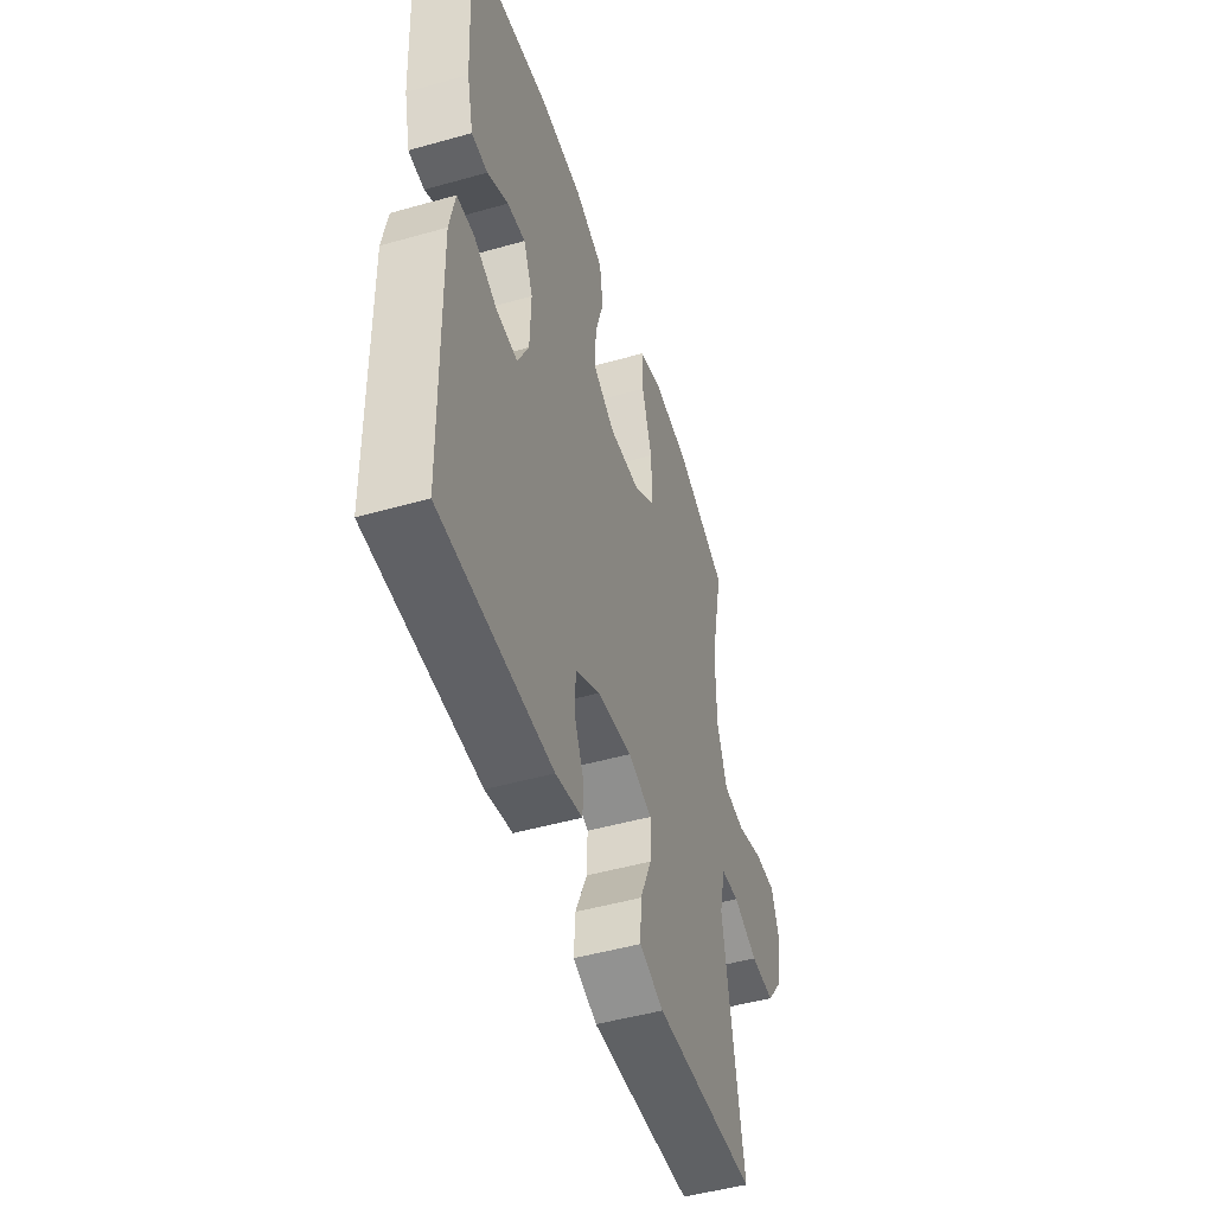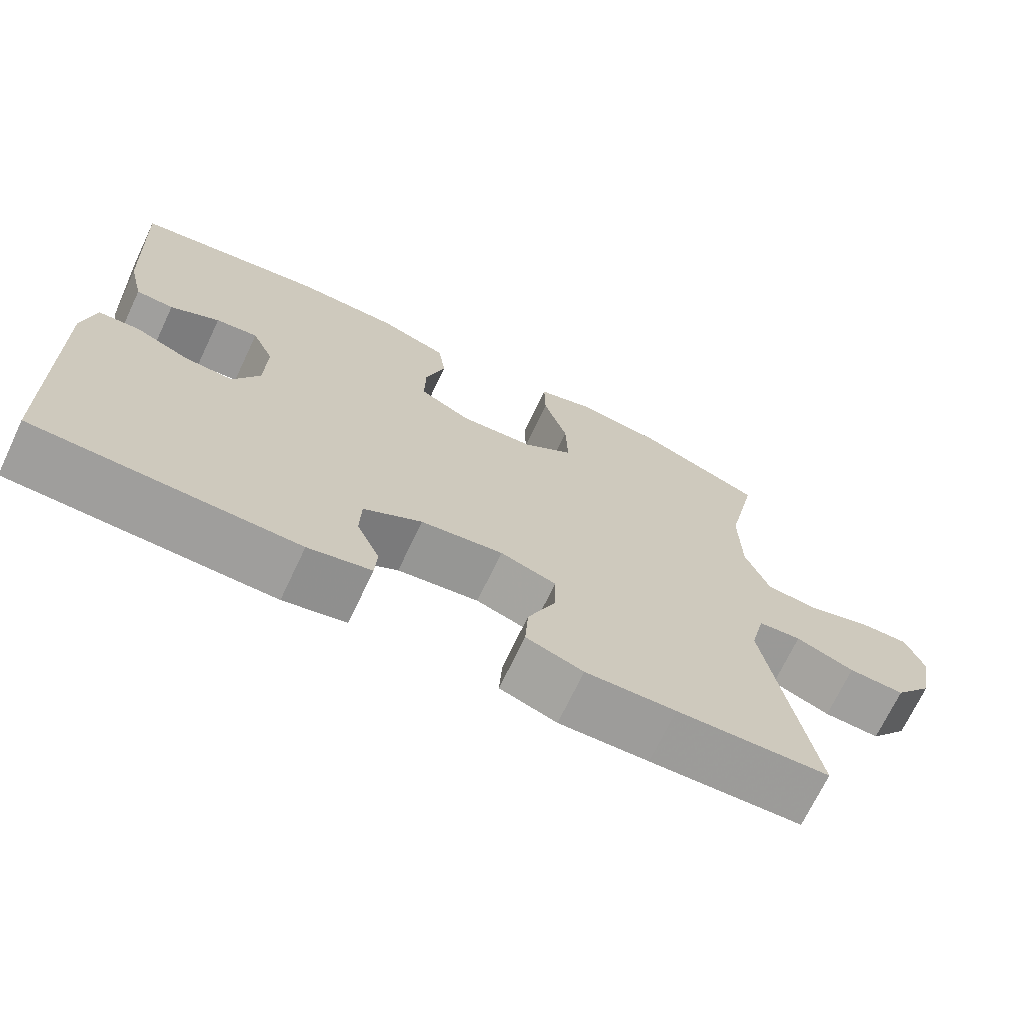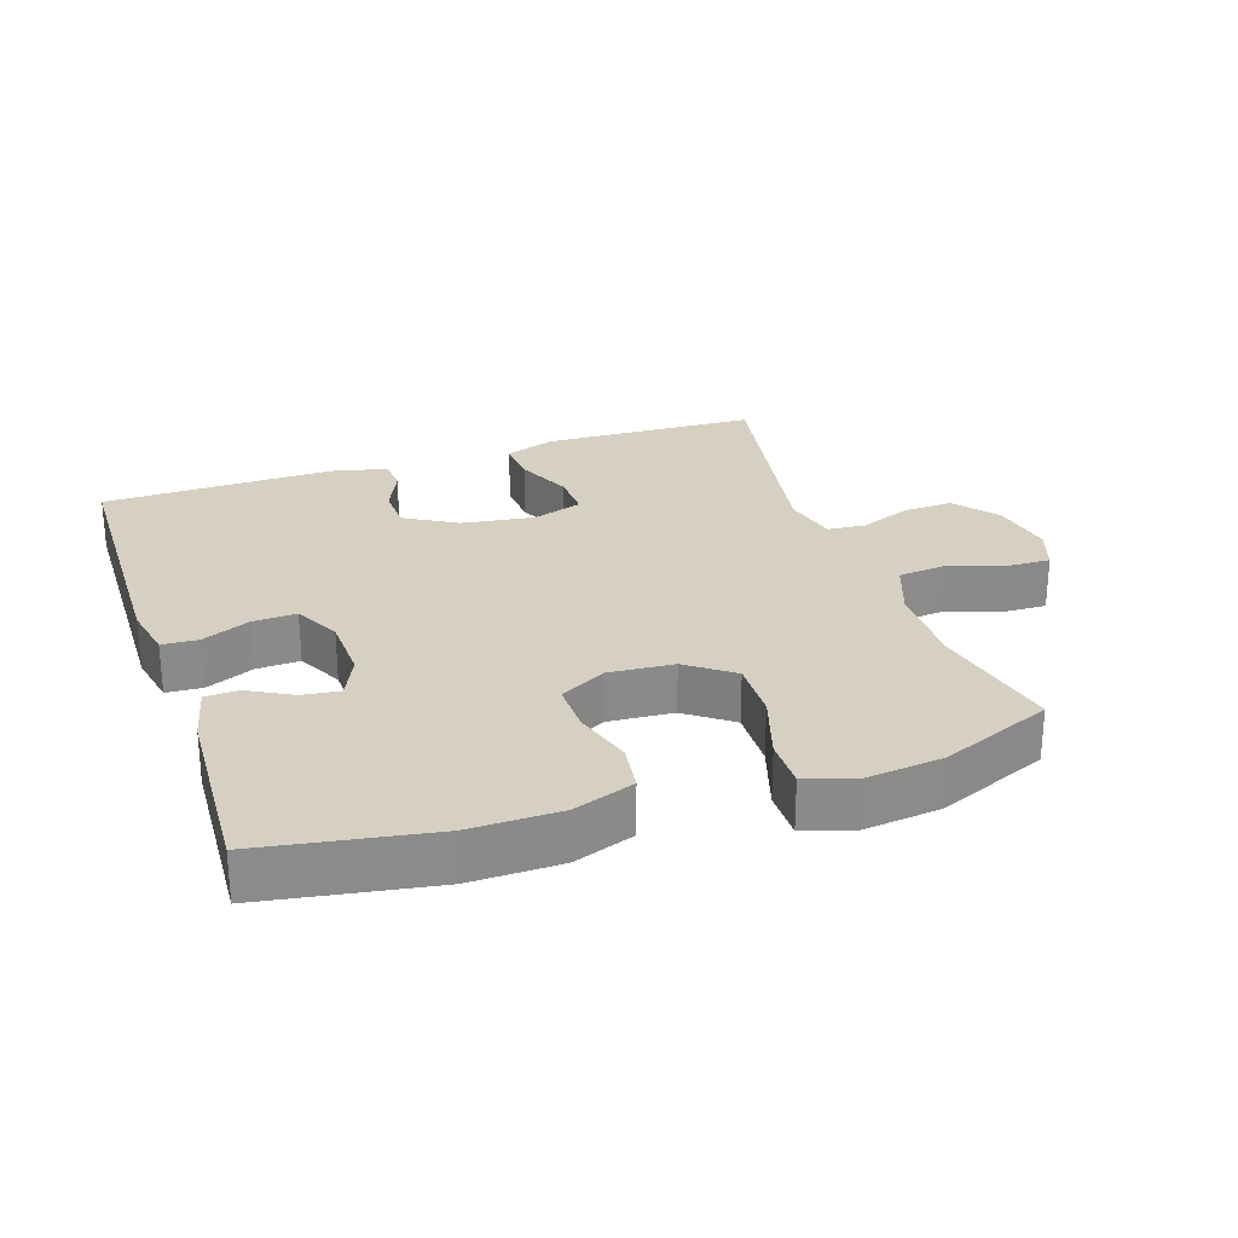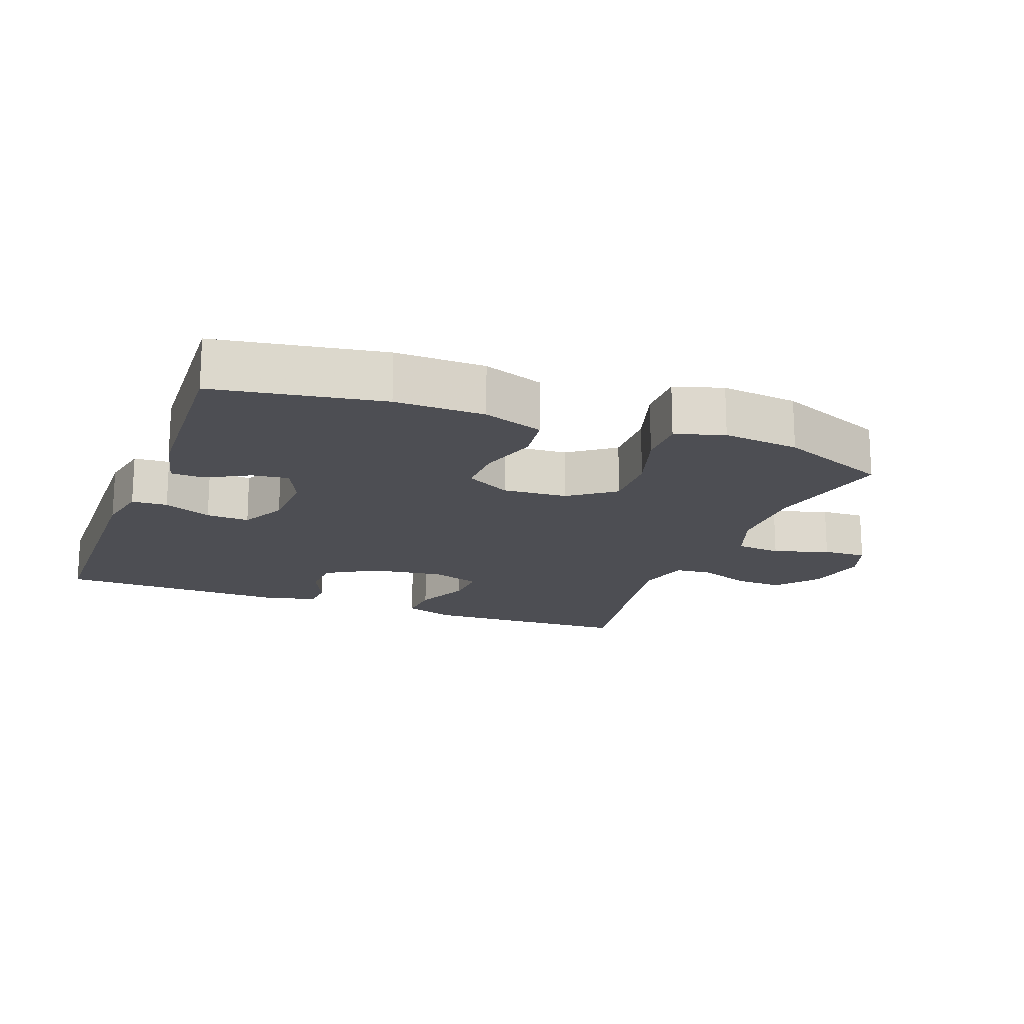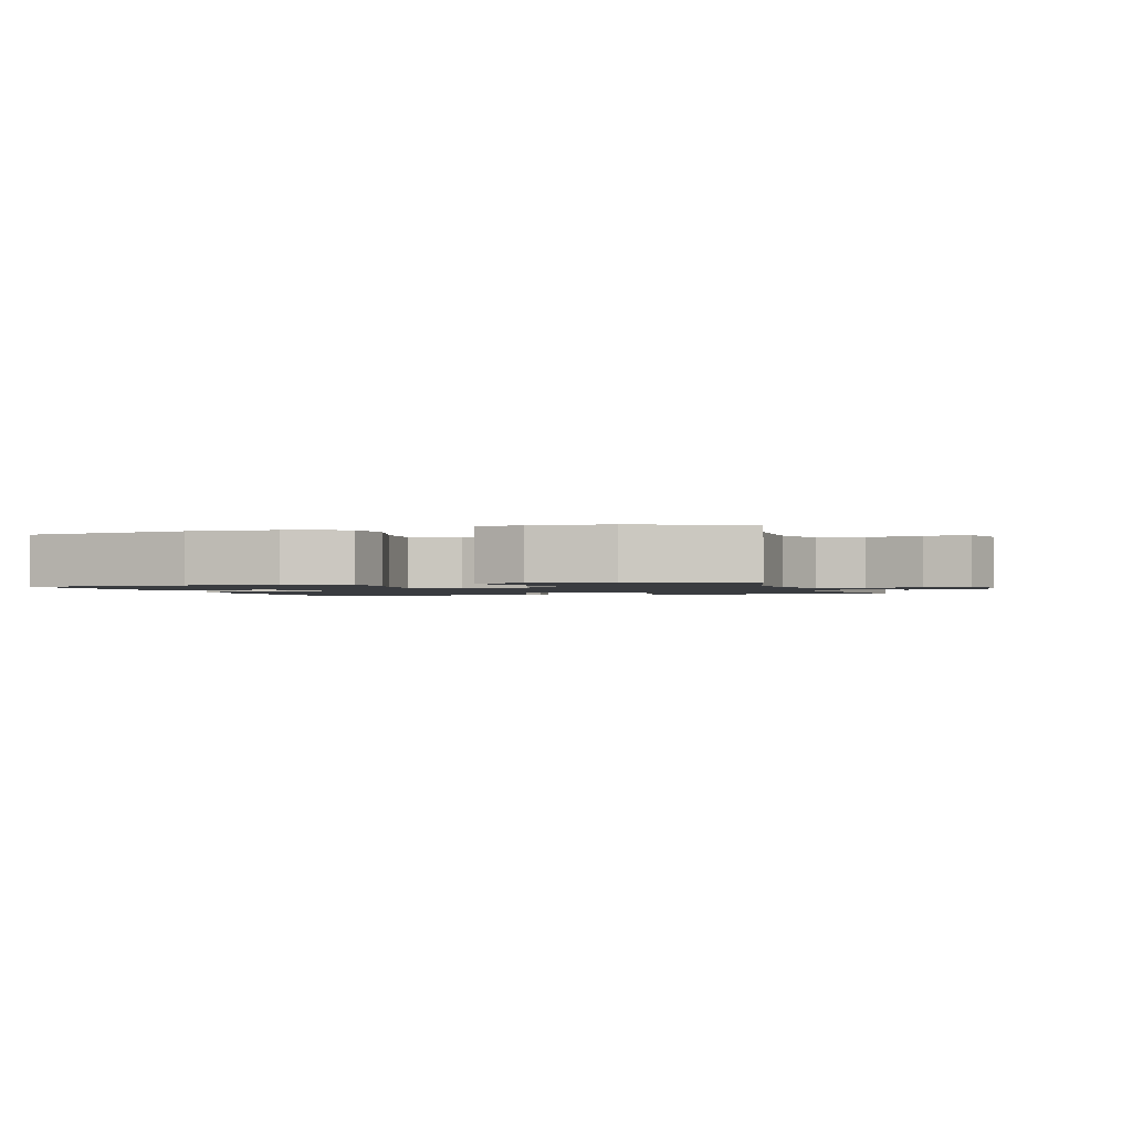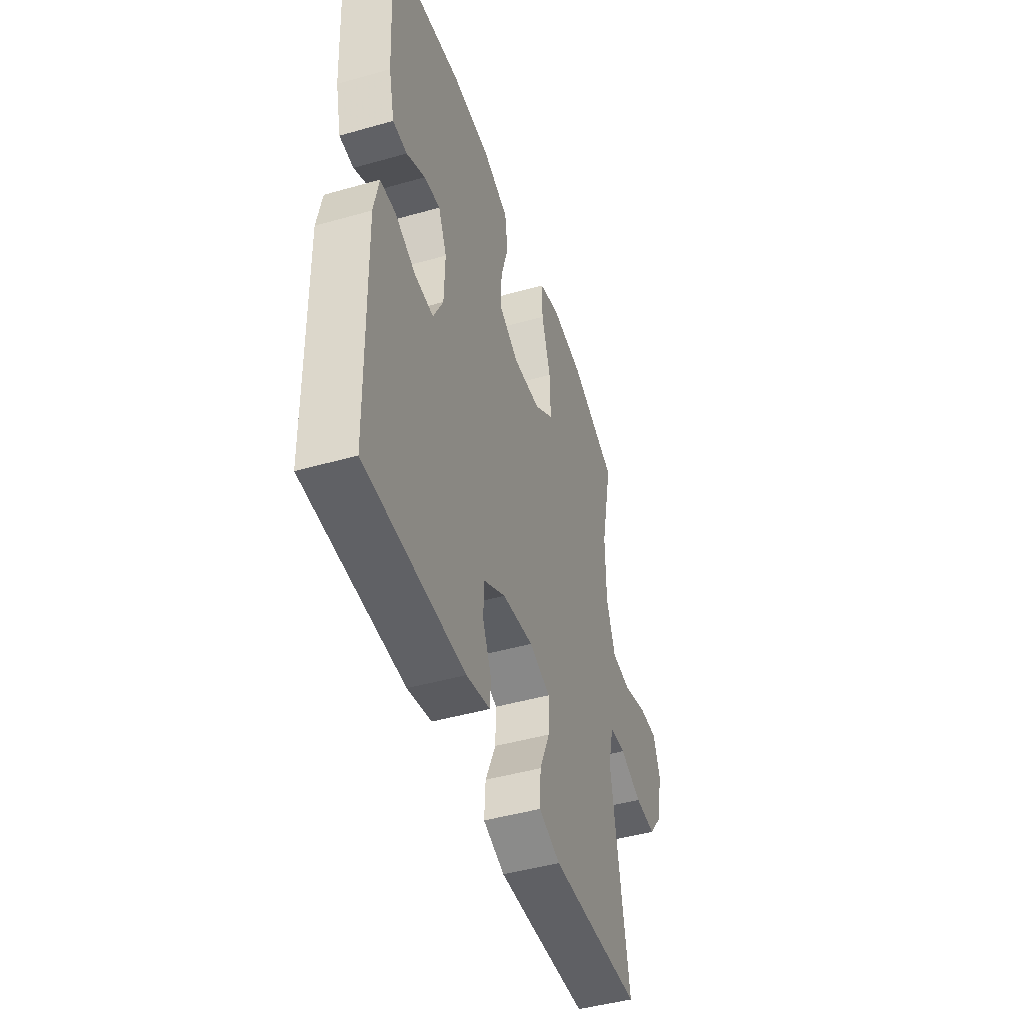
<metadata>
{"format":"obj","ext":"obj","renderer":"f3d","projection":"perspective","resolution":1024,"background":"white","views":[{"elev":-48.7,"azim":-72.5,"up":"+Z"},{"elev":-70.7,"azim":-25.4,"up":"+Z"},{"elev":26.5,"azim":-18.7,"up":"+Y"},{"elev":-17.3,"azim":-20.8,"up":"+Y"},{"elev":-1.5,"azim":16.7,"up":"+Y"},{"elev":-46.2,"azim":-72.0,"up":"+Z"}]}
</metadata>
<code>
v -0.5 0.07 0.5
v -0.251 0.07 0.542
v -0.118 0.07 0.54
v -0.028 0.07 0.508
v -0.018 0.07 0.437
v -0.044 0.07 0.349
v -0.045 0.07 0.275
v 0.022 0.07 0.238
v 0.118 0.07 0.245
v 0.185 0.07 0.295
v 0.182 0.07 0.385
v 0.151 0.07 0.484
v 0.15 0.07 0.558
v 0.222 0.07 0.581
v 0.336 0.07 0.568
v 0.5 0.07 0.5
v 0.459 0.07 0.308
v 0.461 0.07 0.181
v 0.492 0.07 0.097
v 0.56 0.07 0.09
v 0.642 0.07 0.117
v 0.708 0.07 0.119
v 0.731 0.07 0.055
v 0.714 0.07 -0.038
v 0.664 0.07 -0.102
v 0.591 0.07 -0.099
v 0.515 0.07 -0.069
v 0.459 0.07 -0.074
v 0.44 0.07 -0.154
v 0.5 0.07 -0.5
v 0.302 0.07 -0.508
v 0.185 0.07 -0.512
v 0.111 0.07 -0.486
v 0.115 0.07 -0.42
v 0.151 0.07 -0.337
v 0.153 0.07 -0.27
v 0.08 0.07 -0.246
v -0.027 0.07 -0.261
v -0.103 0.07 -0.306
v -0.105 0.07 -0.371
v -0.075 0.07 -0.438
v -0.078 0.07 -0.487
v -0.16 0.07 -0.506
v -0.5 0.07 -0.5
v -0.509 0.07 -0.098
v -0.493 0.07 -0.018
v -0.44 0.07 -0.015
v -0.369 0.07 -0.046
v -0.305 0.07 -0.049
v -0.271 0.07 0.019
v -0.268 0.07 0.116
v -0.297 0.07 0.18
v -0.352 0.07 0.173
v -0.416 0.07 0.138
v -0.465 0.07 0.14
v -0.485 0.07 0.224
v -0.5 0 0.5
v -0.251 0 0.542
v -0.118 0 0.54
v -0.028 0 0.508
v -0.018 0 0.437
v -0.044 0 0.349
v -0.045 0 0.275
v 0.022 0 0.238
v 0.118 0 0.245
v 0.185 0 0.295
v 0.182 0 0.385
v 0.151 0 0.484
v 0.15 0 0.558
v 0.222 0 0.581
v 0.336 0 0.568
v 0.5 0 0.5
v 0.459 0 0.308
v 0.461 0 0.181
v 0.492 0 0.097
v 0.56 0 0.09
v 0.642 0 0.117
v 0.708 0 0.119
v 0.731 0 0.055
v 0.714 0 -0.038
v 0.664 0 -0.102
v 0.591 0 -0.099
v 0.515 0 -0.069
v 0.459 0 -0.074
v 0.44 0 -0.154
v 0.5 0 -0.5
v 0.302 0 -0.508
v 0.185 0 -0.512
v 0.111 0 -0.486
v 0.115 0 -0.42
v 0.151 0 -0.337
v 0.153 0 -0.27
v 0.08 0 -0.246
v -0.027 0 -0.261
v -0.103 0 -0.306
v -0.105 0 -0.371
v -0.075 0 -0.438
v -0.078 0 -0.487
v -0.16 0 -0.506
v -0.5 0 -0.5
v -0.509 0 -0.098
v -0.493 0 -0.018
v -0.44 0 -0.015
v -0.369 0 -0.046
v -0.305 0 -0.049
v -0.271 0 0.019
v -0.268 0 0.116
v -0.297 0 0.18
v -0.352 0 0.173
v -0.416 0 0.138
v -0.465 0 0.14
v -0.485 0 0.224
f 53 54 55 56
f 52 53 56 1
f 45 46 47 48
f 45 48 49
f 44 45 49
f 43 44 49 50
f 40 41 42 43
f 39 40 43 50
f 32 33 34 35
f 32 35 36
f 29 30 31 32
f 28 29 32 36
f 24 25 26 27
f 24 27 28
f 23 24 28
f 20 21 22 23
f 19 20 23 28
f 18 19 28 36
f 14 15 16 17
f 11 12 13 14
f 10 11 14 17
f 9 10 17 18
f 3 4 5 6
f 3 6 7
f 52 1 2 3
f 51 52 3 7
f 38 39 50 51
f 37 38 51 7
f 8 9 18 36
f 7 8 36 37
f 112 111 110 109
f 57 112 109 108
f 104 103 102 101
f 105 104 101
f 105 101 100
f 106 105 100 99
f 99 98 97 96
f 106 99 96 95
f 91 90 89 88
f 92 91 88
f 88 87 86 85
f 92 88 85 84
f 83 82 81 80
f 84 83 80
f 84 80 79
f 79 78 77 76
f 84 79 76 75
f 92 84 75 74
f 73 72 71 70
f 70 69 68 67
f 73 70 67 66
f 74 73 66 65
f 62 61 60 59
f 63 62 59
f 59 58 57 108
f 63 59 108 107
f 107 106 95 94
f 63 107 94 93
f 92 74 65 64
f 93 92 64 63
f 1 57 58 2
f 2 58 59 3
f 3 59 60 4
f 4 60 61 5
f 5 61 62 6
f 6 62 63 7
f 7 63 64 8
f 8 64 65 9
f 9 65 66 10
f 10 66 67 11
f 11 67 68 12
f 12 68 69 13
f 13 69 70 14
f 14 70 71 15
f 15 71 72 16
f 16 72 73 17
f 17 73 74 18
f 18 74 75 19
f 19 75 76 20
f 20 76 77 21
f 21 77 78 22
f 22 78 79 23
f 23 79 80 24
f 24 80 81 25
f 25 81 82 26
f 26 82 83 27
f 27 83 84 28
f 28 84 85 29
f 29 85 86 30
f 30 86 87 31
f 31 87 88 32
f 32 88 89 33
f 33 89 90 34
f 34 90 91 35
f 35 91 92 36
f 36 92 93 37
f 37 93 94 38
f 38 94 95 39
f 39 95 96 40
f 40 96 97 41
f 41 97 98 42
f 42 98 99 43
f 43 99 100 44
f 44 100 101 45
f 45 101 102 46
f 46 102 103 47
f 47 103 104 48
f 48 104 105 49
f 49 105 106 50
f 50 106 107 51
f 51 107 108 52
f 52 108 109 53
f 53 109 110 54
f 54 110 111 55
f 55 111 112 56
f 56 112 57 1

</code>
